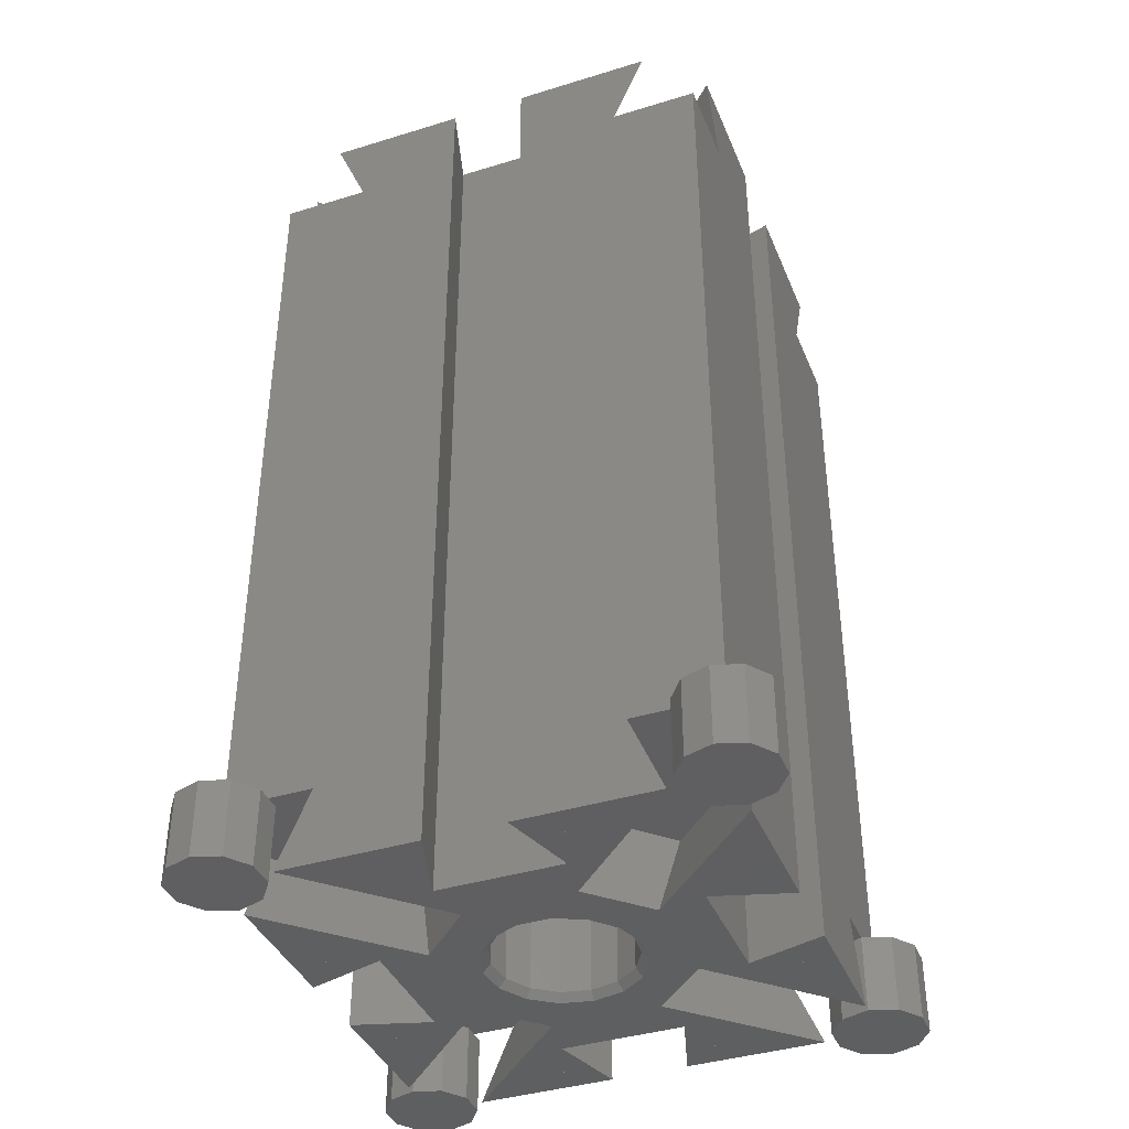
<metadata>
{"format":"stl","ext":"stl","renderer":"f3d","projection":"perspective","resolution":1024,"background":"white","views":[{"elev":-39.4,"azim":-69.0,"up":"+Z"}]}
</metadata>
<code>
# stl→obj: 440 verts, 880 faces
v 26.46 -30 0
v 17.47 -23.13 4.99
v 24.34 -30 4.99
v 18.53 -22.07 0
v 22.07 -18.53 0
v 30 -24.34 4.99
v 23.13 -17.47 4.99
v 30 -26.46 0
v 29.07 -27.15 4.99
v 30 -27.15 4.99
v 27.57 -28.24 4.99
v 27 -30 4.99
v 17.47 -6.868 4.99
v 22.07 -11.47 0
v 18.53 -7.927 0
v 23.13 -12.53 4.99
v 30 -3.54 0
v 30 -5.657 4.99
v 26.46 0 0
v 24.34 0 4.99
v 29.07 -2.853 4.99
v 30 -2.853 4.99
v 27.57 -1.763 4.99
v 27 0 4.99
v 7.927 -11.47 0
v 12.53 -6.868 4.99
v 11.47 -7.927 0
v 6.868 -12.53 4.99
v 0 -3.54 0
v 0 -5.657 4.99
v 2.427 -1.763 4.99
v 5.657 0 4.99
v 3 0 4.99
v 0.9271 -2.853 4.99
v 0 -2.853 4.99
v 3.54 0 0
v 7.927 -18.53 0
v 12.53 -23.13 4.99
v 6.868 -17.47 4.99
v 11.47 -22.07 0
v 3.54 -30 0
v 5.657 -30 4.99
v 2.427 -28.24 4.99
v 3 -30 4.99
v 0 -24.34 4.99
v 0.9271 -27.15 4.99
v 0 -27.15 4.99
v 0 -26.46 0
v 20.05 -2 0
v 20.02 -1.952 6
v 20.02 -1.952 0
v 20.05 -2 6
v 19.96 -2.029 6
v 19.96 -1.971 0
v 19.96 -1.971 6
v 19.96 -2.029 0
v 20.02 -2.048 0
v 20.02 -2.048 6
v 10.05 -2 0
v 10.02 -1.952 6
v 10.02 -1.952 0
v 10.05 -2 6
v 9.96 -2.029 6
v 9.96 -1.971 0
v 9.96 -1.971 6
v 9.96 -2.029 0
v 10.02 -2.048 6
v 10.02 -2.048 0
v 1.952 -9.985 0
v 2 -9.95 6
v 1.952 -9.985 6
v 2 -9.95 0
v 1.971 -10.04 6
v 1.971 -10.04 0
v 2.029 -10.04 0
v 2.048 -9.985 6
v 2.048 -9.985 0
v 2.029 -10.04 6
v 1.952 -19.98 0
v 2 -19.95 6
v 1.952 -19.98 6
v 2 -19.95 0
v 1.971 -20.04 6
v 1.971 -20.04 0
v 2.029 -20.04 0
v 2.048 -19.98 6
v 2.048 -19.98 0
v 2.029 -20.04 6
v 9.985 -28.05 6
v 9.95 -28 0
v 9.95 -28 6
v 9.985 -28.05 0
v 10.04 -28.03 0
v 10.04 -28.03 6
v 10.04 -27.97 6
v 9.985 -27.95 6
v 9.985 -27.95 0
v 10.04 -27.97 0
v 19.98 -28.05 6
v 19.95 -28 0
v 19.95 -28 6
v 19.98 -28.05 0
v 20.04 -28.03 0
v 20.04 -28.03 6
v 20.04 -27.97 6
v 19.98 -27.95 6
v 19.98 -27.95 0
v 20.04 -27.97 0
v 28.05 -20.02 0
v 28 -20.05 6
v 28.05 -20.02 6
v 28 -20.05 0
v 27.97 -19.96 0
v 28.03 -19.96 6
v 27.97 -19.96 6
v 28.03 -19.96 0
v 27.95 -20.02 6
v 27.95 -20.02 0
v 28.05 -10.02 0
v 28 -10.05 6
v 28.05 -10.02 6
v 28 -10.05 0
v 27.97 -9.96 0
v 28.03 -9.96 6
v 27.97 -9.96 6
v 28.03 -9.96 0
v 27.95 -10.02 6
v 27.95 -10.02 0
v 30 -24.34 55.01
v 22.07 -18.53 60
v 23.13 -17.47 55.01
v 30 -26.46 60
v 26.46 -30 60
v 17.47 -23.13 55.01
v 18.53 -22.07 60
v 24.34 -30 55.01
v 30 -30 55.01
v 6.868 -17.47 55.01
v 11.47 -22.07 60
v 7.927 -18.53 60
v 12.53 -23.13 55.01
v 3.54 -30 60
v 5.657 -30 55.01
v 0 -24.34 55.01
v 0 -26.46 60
v 0 -30 55.01
v 12.53 -6.868 55.01
v 7.927 -11.47 60
v 11.47 -7.927 60
v 6.868 -12.53 55.01
v 3.54 0 60
v 5.657 0 55.01
v 0 -5.657 55.01
v 0 0 55.01
v 0 -3.54 60
v 22.07 -11.47 60
v 17.47 -6.868 55.01
v 18.53 -7.927 60
v 23.13 -12.53 55.01
v 30 -3.54 60
v 30 -5.657 55.01
v 24.34 0 55.01
v 30 0 55.01
v 26.46 0 60
v 12.5 -30 60
v 11 -25 0
v 11 -25 60
v 12.5 -30 0
v 17.5 -30 0
v 19 -25 60
v 19 -25 0
v 17.5 -30 60
v 3 -30 5
v 0 -30 5
v 27 -30 5
v 30 -30 5
v 30 -17.5 0
v 25 -19 60
v 30 -17.5 60
v 25 -19 0
v 25 -11 0
v 30 -12.5 60
v 25 -11 60
v 30 -12.5 0
v 30 -2.853 5
v 30 0 5
v 30 -27.15 5
v 19 -5 0
v 17.5 0 60
v 17.5 0 0
v 19 -5 60
v 11 -5 60
v 12.5 0 0
v 12.5 0 60
v 11 -5 0
v 3 0 5
v 0 0 5
v 27 0 5
v 0 -12.5 0
v 5 -11 60
v 0 -12.5 60
v 5 -11 0
v 5 -19 0
v 0 -17.5 60
v 5 -19 60
v 0 -17.5 0
v 0 -2.853 5
v 0 -27.15 5
v 19.5 -15 0.49
v 19.11 -13.17 59.51
v 19.11 -13.17 0.49
v 19.5 -15 59.51
v 16.39 -19.28 0.49
v 14.53 -19.48 59.51
v 16.39 -19.28 59.51
v 14.53 -19.48 0.49
v 14.53 -10.52 0.49
v 16.39 -10.72 59.51
v 14.53 -10.52 59.51
v 16.39 -10.72 0.49
v 18.01 -11.66 59.51
v 18.01 -11.66 0.49
v 11.36 -12.36 0.49
v 12.75 -11.1 59.51
v 11.36 -12.36 59.51
v 12.75 -11.1 0.49
v 10.6 -14.06 59.51
v 10.6 -14.06 0.49
v 19.11 -16.83 0.49
v 19.11 -16.83 59.51
v 10.6 -15.94 59.51
v 10.6 -15.94 0.49
v 18.01 -18.34 0.49
v 18.01 -18.34 59.51
v 12.75 -18.9 59.51
v 12.75 -18.9 0.49
v 11.36 -17.64 59.51
v 11.36 -17.64 0.49
v 19.57 -13.01 0
v 19.99 -15 0
v 10.95 -17.9 0
v 10.12 -16.04 0
v 16.5 -10.25 0
v 14.48 -10.04 0
v 19.54 -12.94 0
v 19.56 -12.97 0
v 19.57 -16.99 0
v 12.51 -10.68 0
v 10.96 -12.07 0
v 16.5 -19.75 0
v 16.54 -19.75 0
v 16.57 -19.73 0
v 12.54 -10.67 0
v 10.12 -13.96 0
v 12.51 -19.32 0
v 10.96 -17.93 0
v 14.48 -19.96 0
v 18.34 -18.71 0
v 16.57 -10.27 0
v 16.54 -10.25 0
v 18.34 -11.29 0
v 10.95 -12.1 0
v 12.54 -19.33 0
v 19.54 -17.06 0
v 19.56 -17.03 0
v 19.57 -16.99 60
v 19.99 -15 60
v 10.95 -12.1 60
v 10.12 -13.96 60
v 16.5 -19.75 60
v 14.48 -19.96 60
v 19.54 -17.06 60
v 19.56 -17.03 60
v 19.57 -13.01 60
v 12.51 -19.32 60
v 10.96 -17.93 60
v 16.5 -10.25 60
v 16.54 -10.25 60
v 18.34 -11.29 60
v 16.57 -10.27 60
v 12.54 -19.33 60
v 10.12 -16.04 60
v 12.51 -10.68 60
v 10.96 -12.07 60
v 14.48 -10.04 60
v 16.57 -19.73 60
v 16.54 -19.75 60
v 18.34 -18.71 60
v 10.95 -17.9 60
v 12.54 -10.67 60
v 19.54 -12.94 60
v 19.56 -12.97 60
v 20.05 -2 54
v 20.02 -1.952 60
v 20.02 -1.952 54
v 20.05 -2 60
v 19.96 -2.029 60
v 19.96 -1.971 54
v 19.96 -1.971 60
v 19.96 -2.029 54
v 20.02 -2.048 54
v 20.02 -2.048 60
v 10.05 -2 54
v 10.02 -1.952 60
v 10.02 -1.952 54
v 10.05 -2 60
v 9.96 -2.029 60
v 9.96 -1.971 54
v 9.96 -1.971 60
v 9.96 -2.029 54
v 10.02 -2.048 54
v 10.02 -2.048 60
v 2 -9.95 54
v 2.029 -10.04 54
v 2.048 -9.985 54
v 1.971 -10.04 54
v 1.952 -9.985 54
v 2 -9.95 60
v 1.952 -9.985 60
v 1.971 -10.04 60
v 2.048 -9.985 60
v 2.029 -10.04 60
v 2 -19.95 54
v 2.029 -20.04 54
v 2.048 -19.98 54
v 1.971 -20.04 54
v 1.952 -19.98 54
v 2 -19.95 60
v 1.952 -19.98 60
v 1.971 -20.04 60
v 2.048 -19.98 60
v 2.029 -20.04 60
v 9.985 -28.05 60
v 9.95 -28 54
v 9.95 -28 60
v 9.985 -28.05 54
v 10.04 -28.03 54
v 10.04 -28.03 60
v 9.985 -27.95 54
v 10.04 -27.97 60
v 9.985 -27.95 60
v 10.04 -27.97 54
v 19.98 -28.05 60
v 19.95 -28 54
v 19.95 -28 60
v 19.98 -28.05 54
v 20.04 -28.03 54
v 20.04 -28.03 60
v 19.98 -27.95 54
v 20.04 -27.97 60
v 19.98 -27.95 60
v 20.04 -27.97 54
v 28.05 -20.02 54
v 28 -20.05 60
v 28.05 -20.02 60
v 28 -20.05 54
v 27.97 -19.96 54
v 28.03 -19.96 60
v 27.97 -19.96 60
v 28.03 -19.96 54
v 27.95 -20.02 60
v 27.95 -20.02 54
v 28.05 -10.02 54
v 28 -10.05 60
v 28.05 -10.02 60
v 28 -10.05 54
v 27.97 -9.96 54
v 28.03 -9.96 60
v 27.97 -9.96 60
v 28.03 -9.96 54
v 27.95 -10.02 60
v 27.95 -10.02 54
v 2.427 1.763 5
v 2.427 1.763 0
v 3 0 0
v -3 0 0
v -2.427 1.763 5
v -2.427 1.763 0
v -3 0 5
v -0.9271 -2.853 5
v -0.9271 -2.853 0
v 0.9271 -2.853 0
v 0.9271 2.853 0
v -0.9271 2.853 5
v 0.9271 2.853 5
v -0.9271 2.853 0
v -2.427 -1.763 5
v -2.427 -1.763 0
v 2.427 -1.763 0
v 33 0 5
v 32.43 1.763 0
v 32.43 1.763 5
v 33 0 0
v 30.93 2.853 0
v 29.07 2.853 5
v 30.93 2.853 5
v 29.07 2.853 0
v 27.57 1.763 5
v 27.57 1.763 0
v 30.93 -2.853 0
v 32.43 -1.763 5
v 30.93 -2.853 5
v 32.43 -1.763 0
v 27.57 -1.763 0
v 29.07 -2.853 0
v 27 0 0
v 2.427 -28.24 0
v 3 -30 0
v -3 -30 0
v -2.427 -28.24 5
v -2.427 -28.24 0
v -3 -30 5
v -0.9271 -32.85 0
v 0.9271 -32.85 5
v -0.9271 -32.85 5
v 0.9271 -32.85 0
v 0.9271 -27.15 0
v -0.9271 -27.15 5
v -0.9271 -27.15 0
v 2.427 -31.76 5
v -2.427 -31.76 5
v 2.427 -31.76 0
v -2.427 -31.76 0
v 33 -30 5
v 32.43 -28.24 0
v 32.43 -28.24 5
v 33 -30 0
v 30.93 -27.15 5
v 30.93 -27.15 0
v 29.07 -27.15 0
v 27.57 -28.24 0
v 30.93 -32.85 0
v 32.43 -31.76 5
v 30.93 -32.85 5
v 32.43 -31.76 0
v 27.57 -31.76 0
v 29.07 -32.85 5
v 27.57 -31.76 5
v 29.07 -32.85 0
v 27 -30 0
f 1 2 3
f 2 1 4
f 5 6 7
f 6 5 8
f 7 4 5
f 4 7 2
f 9 6 10
f 11 6 9
f 3 11 12
f 2 11 3
f 11 7 6
f 11 2 7
f 13 14 15
f 14 13 16
f 17 16 18
f 16 17 14
f 13 19 20
f 19 13 15
f 18 21 22
f 18 23 21
f 23 20 24
f 16 23 18
f 13 23 16
f 23 13 20
f 25 26 27
f 26 25 28
f 29 28 25
f 28 29 30
f 31 26 28
f 26 31 32
f 32 31 33
f 30 31 28
f 31 30 34
f 34 30 35
f 36 26 32
f 26 36 27
f 37 38 39
f 38 37 40
f 41 38 40
f 38 41 42
f 43 38 42
f 43 42 44
f 38 43 39
f 45 43 46
f 45 46 47
f 43 45 39
f 45 37 39
f 37 45 48
f 49 50 51
f 50 49 52
f 53 54 55
f 54 53 56
f 54 50 55
f 50 54 51
f 57 53 58
f 53 57 56
f 58 50 52
f 53 50 58
f 50 53 55
f 57 52 49
f 52 57 58
f 59 60 61
f 60 59 62
f 63 64 65
f 64 63 66
f 64 60 65
f 60 64 61
f 67 60 62
f 63 60 67
f 60 63 65
f 68 63 67
f 63 68 66
f 68 62 59
f 62 68 67
f 69 70 71
f 70 69 72
f 73 69 71
f 69 73 74
f 75 76 77
f 76 75 78
f 75 73 78
f 73 75 74
f 78 70 76
f 73 70 78
f 70 73 71
f 72 76 70
f 76 72 77
f 79 80 81
f 80 79 82
f 83 79 81
f 79 83 84
f 85 86 87
f 86 85 88
f 85 83 88
f 83 85 84
f 88 80 86
f 83 80 88
f 80 83 81
f 82 86 80
f 86 82 87
f 89 90 91
f 90 89 92
f 93 89 94
f 89 93 92
f 89 95 94
f 89 96 95
f 96 89 91
f 97 95 96
f 95 97 98
f 93 95 98
f 95 93 94
f 91 97 96
f 97 91 90
f 99 100 101
f 100 99 102
f 103 99 104
f 99 103 102
f 99 105 104
f 99 106 105
f 106 99 101
f 107 105 106
f 105 107 108
f 103 105 108
f 105 103 104
f 101 107 106
f 107 101 100
f 109 110 111
f 110 109 112
f 113 114 115
f 114 113 116
f 109 114 116
f 114 109 111
f 110 114 111
f 110 115 114
f 115 110 117
f 117 113 115
f 113 117 118
f 112 117 110
f 117 112 118
f 119 120 121
f 120 119 122
f 123 124 125
f 124 123 126
f 119 124 126
f 124 119 121
f 120 124 121
f 120 125 124
f 125 120 127
f 127 123 125
f 123 127 128
f 122 127 120
f 127 122 128
f 129 130 131
f 130 129 132
f 133 134 135
f 134 133 136
f 135 131 130
f 131 135 134
f 129 136 137
f 131 136 129
f 136 131 134
f 138 139 140
f 139 138 141
f 142 141 143
f 141 142 139
f 140 144 138
f 144 140 145
f 138 143 141
f 144 143 138
f 143 144 146
f 147 148 149
f 148 147 150
f 147 151 152
f 151 147 149
f 152 150 147
f 153 152 154
f 152 153 150
f 150 155 148
f 155 150 153
f 156 157 158
f 157 156 159
f 159 160 161
f 160 159 156
f 162 161 163
f 162 159 161
f 159 162 157
f 164 157 162
f 157 164 158
f 165 166 167
f 166 165 168
f 169 170 171
f 170 169 172
f 166 170 167
f 170 166 171
f 173 146 174
f 143 165 142
f 146 173 143
f 42 143 173
f 42 173 44
f 143 42 165
f 42 168 165
f 168 42 41
f 172 136 133
f 136 175 137
f 3 136 172
f 136 3 175
f 169 3 172
f 3 169 1
f 137 175 176
f 175 3 12
f 177 178 179
f 178 177 180
f 181 182 183
f 182 181 184
f 178 181 183
f 181 178 180
f 161 182 18
f 182 161 160
f 163 185 186
f 161 185 163
f 18 185 161
f 185 18 22
f 18 184 17
f 184 18 182
f 129 187 6
f 137 187 129
f 187 137 176
f 179 129 177
f 129 179 132
f 6 177 129
f 177 6 8
f 6 187 10
f 188 189 190
f 189 188 191
f 192 193 194
f 193 192 195
f 188 192 191
f 192 188 195
f 194 152 151
f 152 196 154
f 32 152 194
f 152 32 196
f 193 32 194
f 32 193 36
f 154 196 197
f 196 32 33
f 198 163 186
f 162 189 164
f 163 198 162
f 20 162 198
f 20 198 24
f 162 20 189
f 20 190 189
f 190 20 19
f 199 200 201
f 200 199 202
f 203 204 205
f 204 203 206
f 203 200 202
f 200 203 205
f 30 199 153
f 199 30 29
f 35 30 207
f 207 154 197
f 153 207 30
f 207 153 154
f 153 201 155
f 201 153 199
f 208 45 47
f 45 208 144
f 146 208 174
f 208 146 144
f 206 45 204
f 45 206 48
f 144 204 45
f 204 144 145
f 209 210 211
f 210 209 212
f 213 214 215
f 214 213 216
f 217 218 219
f 218 217 220
f 211 221 222
f 221 211 210
f 220 221 218
f 221 220 222
f 223 224 225
f 224 223 226
f 227 223 225
f 223 227 228
f 226 219 224
f 219 226 217
f 229 212 209
f 212 229 230
f 231 228 227
f 228 231 232
f 233 215 234
f 215 233 213
f 216 235 214
f 235 216 236
f 236 237 235
f 237 236 238
f 237 232 231
f 232 237 238
f 233 230 229
f 230 233 234
f 239 240 209
f 232 241 242
f 243 217 244
f 211 245 246
f 245 211 222
f 240 247 209
f 223 248 226
f 248 223 249
f 250 213 251
f 213 250 216
f 213 252 251
f 252 213 233
f 211 239 209
f 239 211 246
f 226 253 217
f 253 226 248
f 232 254 228
f 254 232 242
f 255 238 236
f 238 255 256
f 241 238 256
f 238 241 232
f 216 250 257
f 233 258 252
f 244 217 253
f 220 259 222
f 259 220 260
f 243 220 217
f 220 243 260
f 261 222 259
f 261 245 222
f 223 262 249
f 262 223 228
f 262 228 254
f 263 236 216
f 236 263 255
f 216 257 263
f 264 258 233
f 264 229 265
f 229 264 233
f 229 247 265
f 247 229 209
f 266 267 212
f 227 268 269
f 270 214 271
f 230 272 273
f 272 230 234
f 267 274 212
f 237 275 235
f 275 237 276
f 218 277 219
f 277 218 278
f 221 279 280
f 230 266 212
f 266 230 273
f 235 281 214
f 281 235 275
f 269 231 227
f 231 269 282
f 283 225 224
f 225 283 284
f 268 225 284
f 225 268 227
f 219 277 285
f 218 280 278
f 280 218 221
f 271 214 281
f 215 286 234
f 286 215 287
f 215 270 287
f 270 215 214
f 288 234 286
f 288 272 234
f 237 289 276
f 289 237 231
f 289 231 282
f 290 224 219
f 224 290 283
f 219 285 290
f 291 279 221
f 291 210 292
f 210 291 221
f 210 274 292
f 274 210 212
f 293 294 295
f 294 293 296
f 297 298 299
f 298 297 300
f 298 294 299
f 294 298 295
f 301 297 302
f 297 301 300
f 295 301 293
f 298 301 295
f 301 298 300
f 301 296 293
f 296 301 302
f 303 304 305
f 304 303 306
f 307 308 309
f 308 307 310
f 308 304 309
f 304 308 305
f 311 307 312
f 307 311 310
f 305 311 303
f 308 311 305
f 311 308 310
f 311 306 303
f 306 311 312
f 313 314 315
f 313 316 314
f 316 313 317
f 317 318 319
f 318 317 313
f 320 317 319
f 317 320 316
f 314 321 315
f 321 314 322
f 314 320 322
f 320 314 316
f 313 321 318
f 321 313 315
f 323 324 325
f 323 326 324
f 326 323 327
f 327 328 329
f 328 327 323
f 330 327 329
f 327 330 326
f 324 331 325
f 331 324 332
f 324 330 332
f 330 324 326
f 323 331 328
f 331 323 325
f 333 334 335
f 334 333 336
f 337 333 338
f 333 337 336
f 339 340 341
f 340 339 342
f 337 340 342
f 340 337 338
f 335 339 341
f 339 335 334
f 339 337 342
f 339 336 337
f 336 339 334
f 343 344 345
f 344 343 346
f 347 343 348
f 343 347 346
f 349 350 351
f 350 349 352
f 347 350 352
f 350 347 348
f 345 349 351
f 349 345 344
f 349 347 352
f 349 346 347
f 346 349 344
f 353 354 355
f 354 353 356
f 357 358 359
f 358 357 360
f 353 358 360
f 358 353 355
f 361 357 359
f 357 361 362
f 360 356 353
f 357 356 360
f 356 357 362
f 356 361 354
f 361 356 362
f 363 364 365
f 364 363 366
f 367 368 369
f 368 367 370
f 363 368 370
f 368 363 365
f 371 367 369
f 367 371 372
f 370 366 363
f 367 366 370
f 366 367 372
f 366 371 364
f 371 366 372
f 205 328 331
f 328 204 329
f 204 328 205
f 205 140 200
f 332 205 331
f 145 205 332
f 204 330 329
f 205 145 140
f 330 145 332
f 145 330 204
f 322 200 321
f 201 322 320
f 322 201 200
f 319 201 320
f 201 319 155
f 194 306 192
f 194 304 306
f 194 309 304
f 309 151 307
f 151 309 194
f 276 139 275
f 140 276 289
f 140 289 282
f 140 282 148
f 276 140 139
f 148 200 140
f 155 200 148
f 200 155 321
f 318 155 319
f 321 155 318
f 149 284 283
f 148 284 149
f 284 148 268
f 269 148 282
f 268 148 269
f 164 294 296
f 189 297 299
f 297 189 191
f 294 189 299
f 189 294 164
f 302 164 296
f 191 302 297
f 191 164 302
f 191 158 164
f 158 280 279
f 149 158 191
f 158 278 280
f 158 277 278
f 158 285 277
f 158 149 285
f 285 149 290
f 290 149 283
f 192 149 191
f 312 192 306
f 307 192 312
f 151 192 307
f 192 151 149
f 266 130 267
f 273 130 266
f 272 130 273
f 288 130 272
f 130 288 135
f 368 182 160
f 182 368 365
f 160 369 368
f 183 369 160
f 369 183 371
f 183 156 178
f 156 183 160
f 364 182 365
f 183 364 371
f 364 183 182
f 170 350 133
f 351 170 345
f 350 170 351
f 135 170 133
f 286 135 288
f 287 135 286
f 270 135 287
f 271 135 270
f 139 135 271
f 139 271 281
f 139 281 275
f 135 139 170
f 139 167 170
f 142 167 139
f 167 341 340
f 167 142 341
f 341 142 335
f 348 133 350
f 172 348 343
f 348 172 133
f 345 172 343
f 172 345 170
f 340 165 167
f 338 165 340
f 333 165 338
f 333 142 165
f 142 333 335
f 179 355 132
f 179 358 355
f 179 359 358
f 359 178 361
f 178 359 179
f 354 132 355
f 361 132 354
f 178 132 361
f 178 130 132
f 156 130 178
f 156 267 130
f 156 274 267
f 156 292 274
f 156 291 292
f 279 156 158
f 156 279 291
f 202 75 77
f 199 75 202
f 74 199 69
f 75 199 74
f 202 25 203
f 29 202 77
f 29 77 72
f 202 29 25
f 69 29 72
f 29 69 199
f 82 203 87
f 82 206 203
f 79 206 82
f 84 206 79
f 98 168 93
f 168 92 93
f 92 41 90
f 41 92 168
f 249 27 248
f 25 249 262
f 25 262 254
f 25 254 37
f 249 25 27
f 37 203 25
f 48 203 37
f 203 85 87
f 206 84 48
f 85 48 84
f 203 48 85
f 40 256 255
f 37 256 40
f 256 37 241
f 242 37 254
f 241 37 242
f 169 103 1
f 100 169 171
f 102 169 100
f 103 169 102
f 108 1 103
f 171 108 107
f 171 107 100
f 108 171 1
f 171 4 1
f 4 252 258
f 40 4 171
f 4 251 252
f 4 250 251
f 4 257 250
f 4 40 257
f 257 40 263
f 263 40 255
f 166 40 171
f 168 98 166
f 97 166 98
f 41 166 97
f 41 97 90
f 166 41 40
f 239 14 240
f 246 14 239
f 245 14 246
f 261 14 245
f 14 261 15
f 8 109 177
f 8 112 109
f 8 118 112
f 8 180 118
f 180 5 181
f 5 180 8
f 116 177 109
f 113 177 116
f 113 180 177
f 180 113 118
f 19 57 49
f 190 56 188
f 57 188 56
f 19 188 57
f 15 188 19
f 259 15 261
f 260 15 259
f 243 15 260
f 244 15 243
f 27 15 244
f 27 244 253
f 27 253 248
f 15 27 188
f 27 195 188
f 36 195 27
f 195 68 59
f 195 66 68
f 66 36 64
f 195 36 66
f 51 19 49
f 51 190 19
f 54 190 51
f 56 190 54
f 59 193 195
f 61 193 59
f 64 193 61
f 193 64 36
f 126 184 119
f 184 122 119
f 181 122 184
f 122 181 128
f 184 126 17
f 123 17 126
f 181 123 128
f 123 181 17
f 181 14 17
f 5 14 181
f 5 240 14
f 5 247 240
f 5 265 247
f 5 264 265
f 258 5 4
f 5 258 264
f 33 373 196
f 373 33 374
f 374 33 375
f 376 377 378
f 377 376 379
f 380 35 207
f 381 35 380
f 382 35 381
f 35 382 34
f 383 384 385
f 384 383 386
f 374 385 373
f 385 374 383
f 197 373 385
f 373 197 196
f 384 197 385
f 377 197 384
f 379 197 377
f 387 197 379
f 197 380 207
f 380 197 387
f 386 377 384
f 377 386 378
f 388 379 376
f 379 388 387
f 389 374 375
f 382 374 389
f 382 383 374
f 381 383 382
f 381 386 383
f 388 386 381
f 388 378 386
f 378 388 376
f 382 31 34
f 31 382 389
f 388 380 387
f 380 388 381
f 31 375 33
f 375 31 389
f 390 391 392
f 391 390 393
f 394 395 396
f 395 394 397
f 391 396 392
f 396 391 394
f 397 398 395
f 398 397 399
f 400 401 402
f 401 400 403
f 404 21 23
f 21 404 405
f 403 391 393
f 400 391 403
f 400 394 391
f 405 394 400
f 405 397 394
f 404 397 405
f 404 399 397
f 399 404 406
f 406 398 399
f 24 398 406
f 398 24 198
f 186 390 392
f 186 392 396
f 390 186 401
f 401 186 402
f 395 186 396
f 398 186 395
f 186 398 198
f 402 186 185
f 21 405 22
f 22 402 185
f 400 22 405
f 22 400 402
f 404 24 406
f 24 404 23
f 401 393 390
f 393 401 403
f 44 407 43
f 407 44 408
f 409 410 411
f 410 409 412
f 413 414 415
f 414 413 416
f 46 417 47
f 47 418 208
f 419 47 417
f 47 419 418
f 407 46 43
f 46 407 417
f 208 418 174
f 174 420 173
f 420 174 414
f 174 415 414
f 410 174 418
f 412 174 410
f 174 421 415
f 174 412 421
f 419 410 418
f 410 419 411
f 420 44 173
f 44 420 408
f 408 420 422
f 422 407 408
f 416 407 422
f 416 417 407
f 413 417 416
f 413 419 417
f 423 419 413
f 423 411 419
f 411 423 409
f 416 420 414
f 420 416 422
f 423 415 421
f 415 423 413
f 423 412 409
f 412 423 421
f 424 425 426
f 425 424 427
f 428 10 187
f 429 10 428
f 430 10 429
f 10 430 9
f 425 428 426
f 428 425 429
f 430 11 9
f 11 430 431
f 432 433 434
f 433 432 435
f 436 437 438
f 437 436 439
f 435 425 427
f 432 425 435
f 432 429 425
f 439 429 432
f 439 430 429
f 436 430 439
f 436 431 430
f 431 436 440
f 440 11 431
f 11 440 12
f 176 424 426
f 176 426 428
f 424 176 433
f 176 428 187
f 433 176 434
f 176 437 434
f 176 438 437
f 438 176 175
f 433 427 424
f 427 433 435
f 439 434 437
f 434 439 432
f 436 12 440
f 438 12 436
f 12 438 175

</code>
